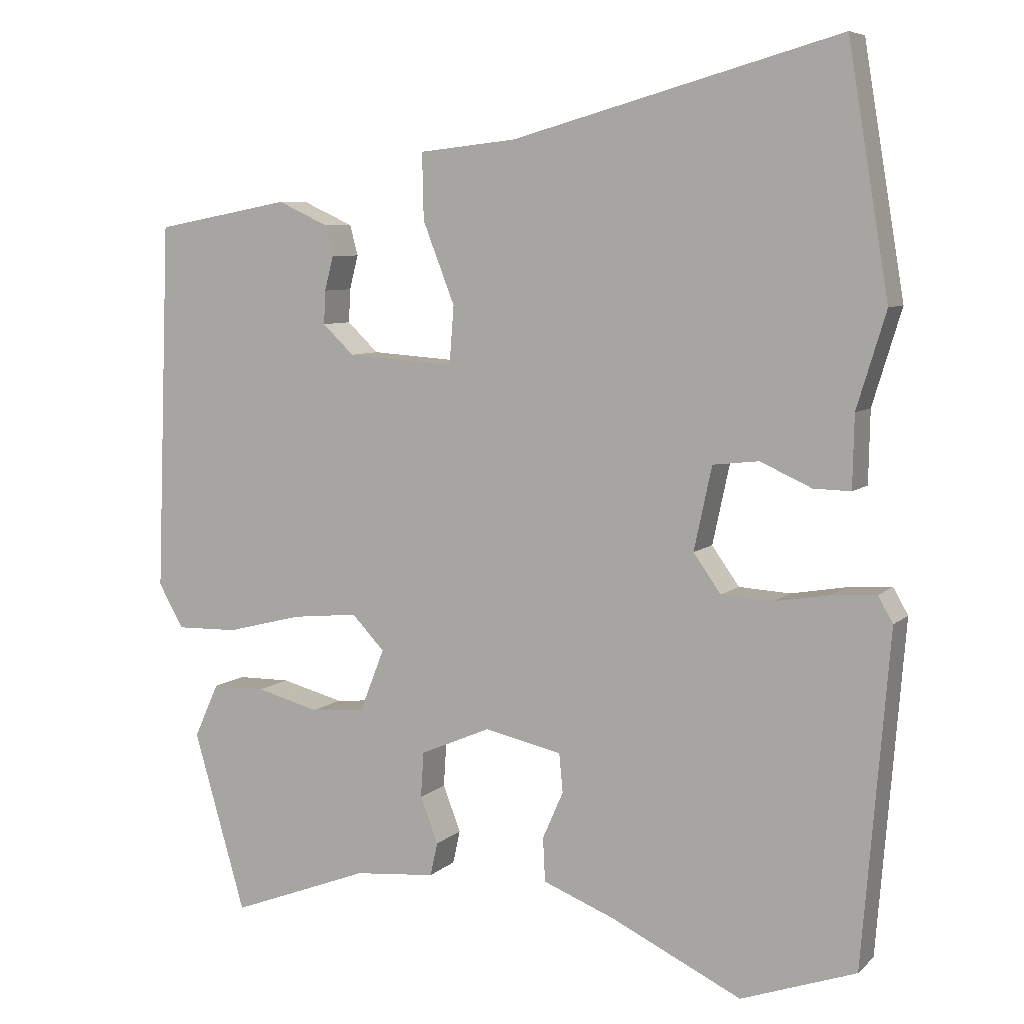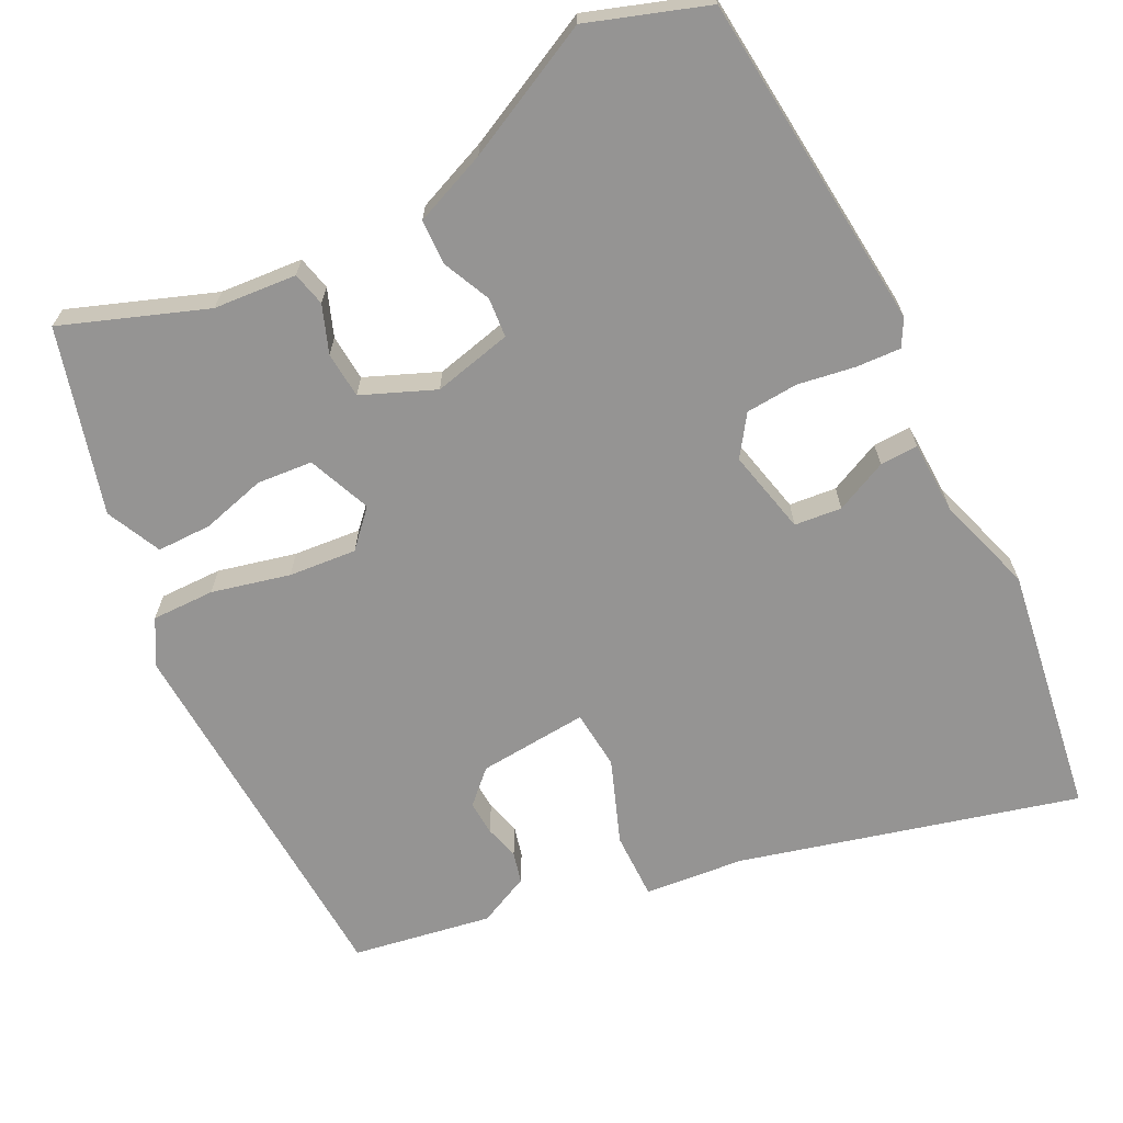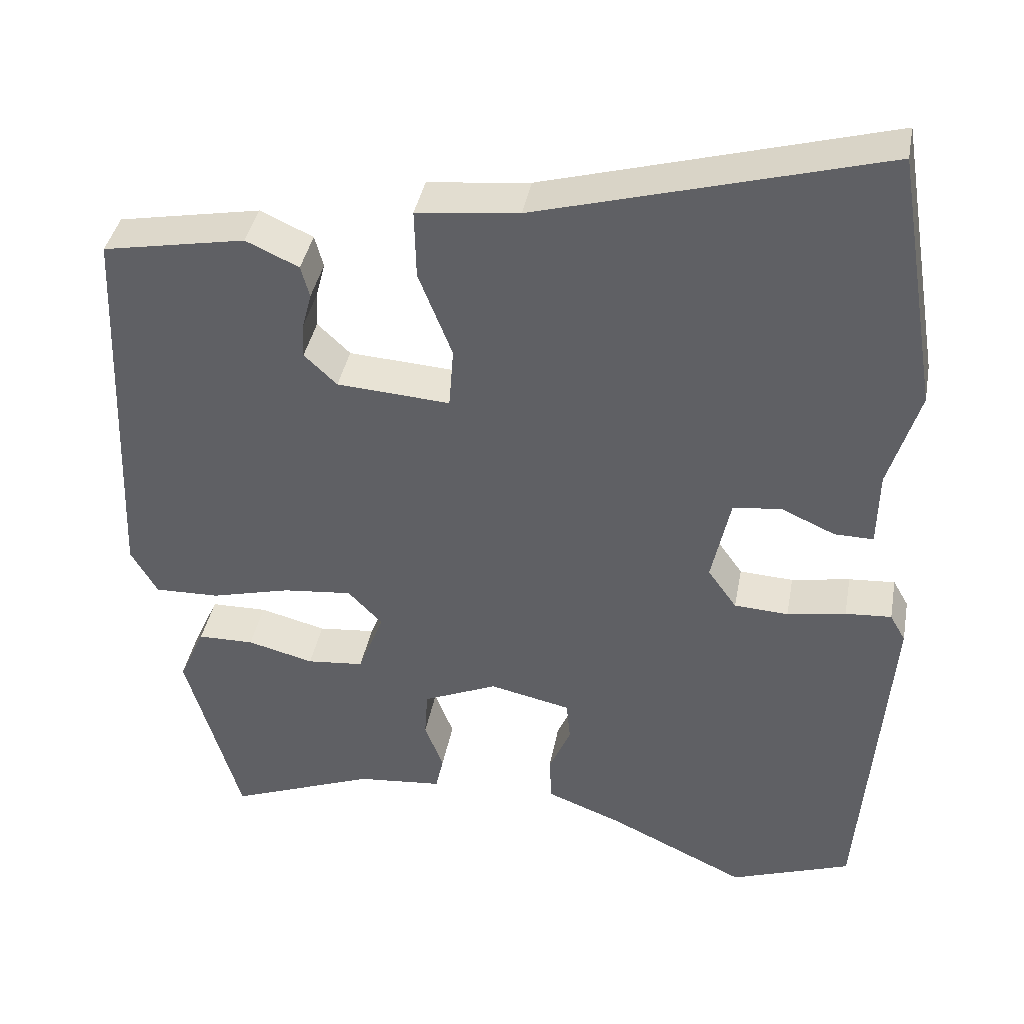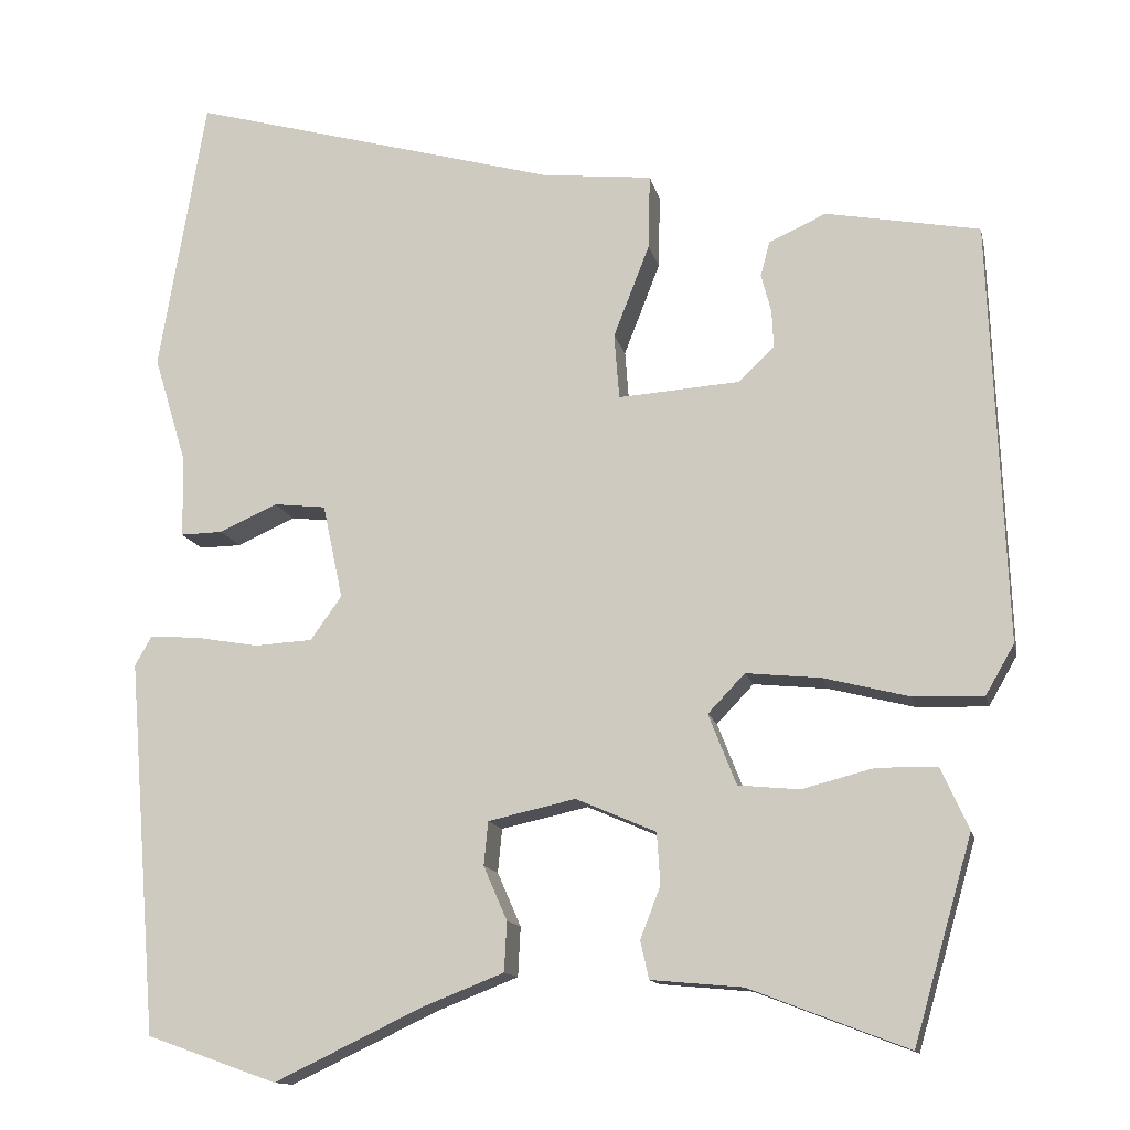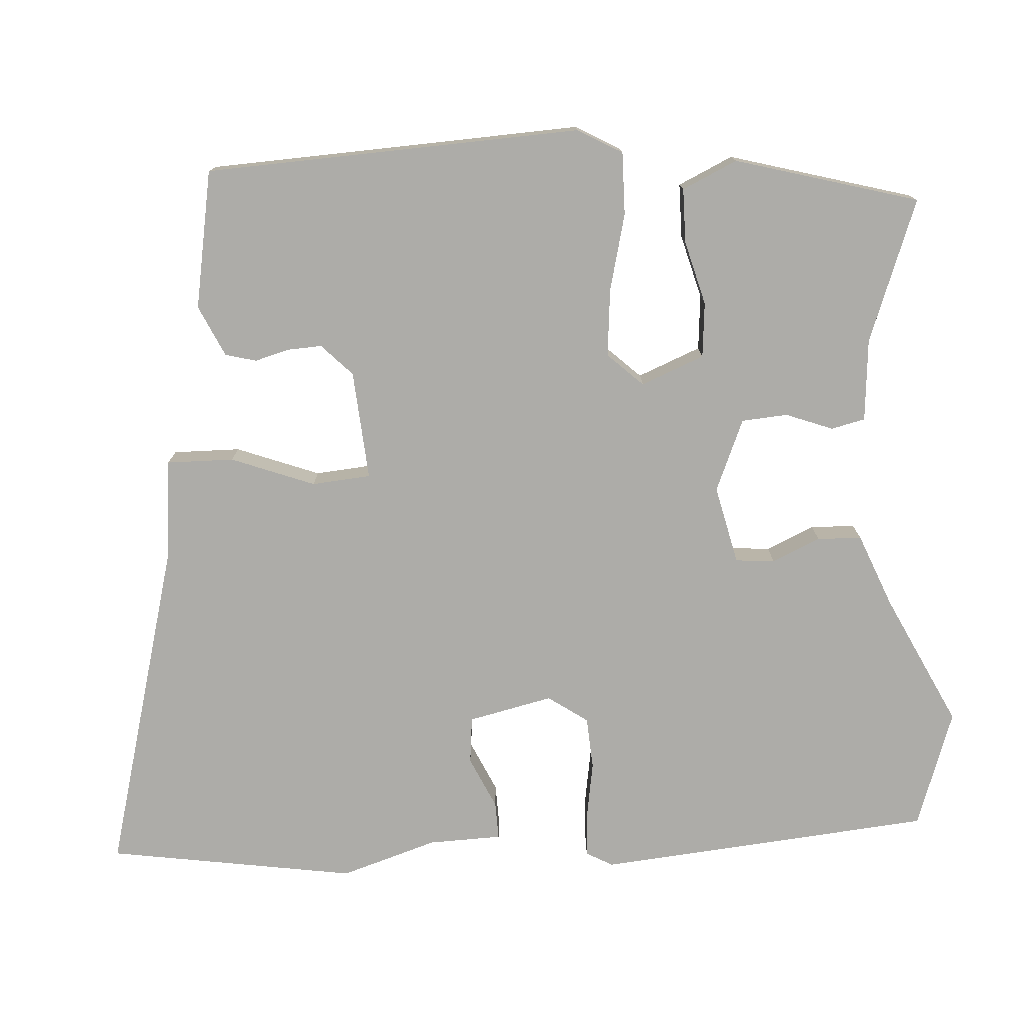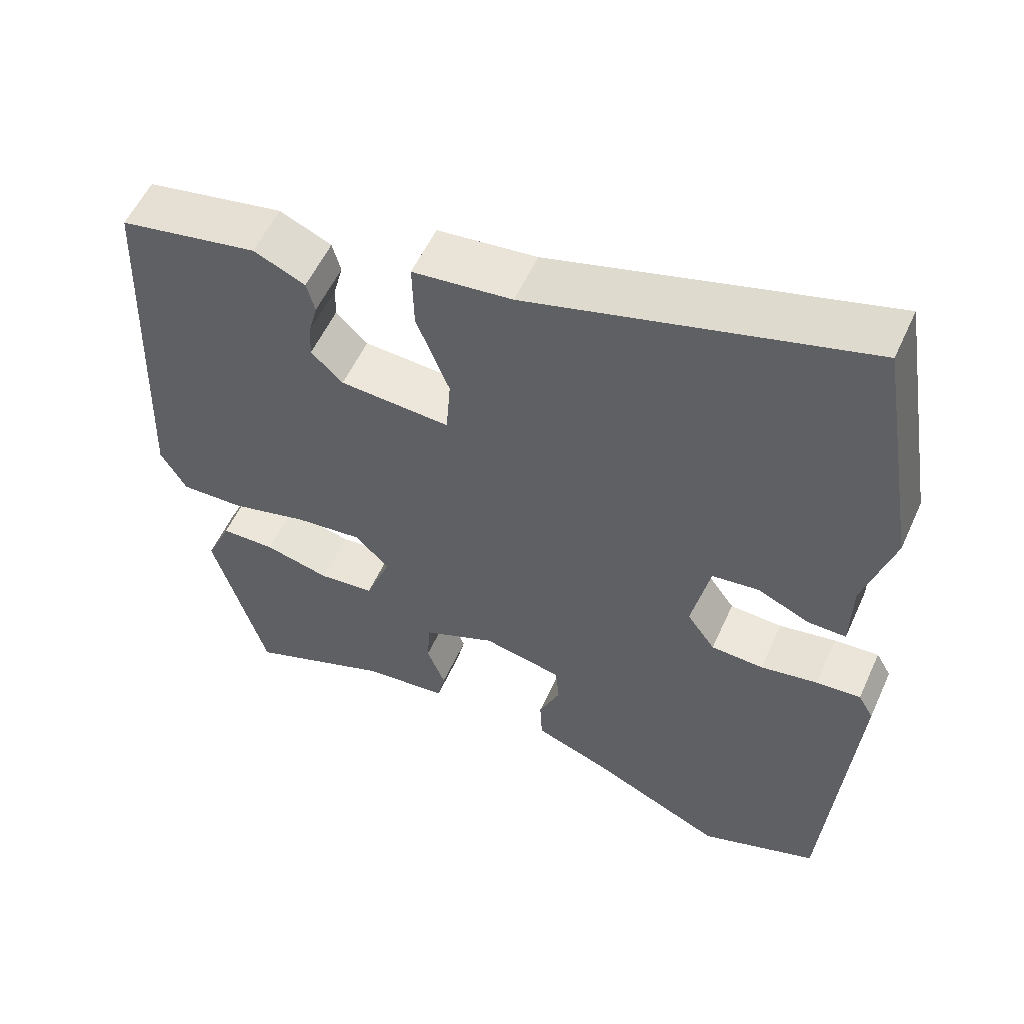
<metadata>
{"format":"obj","ext":"obj","renderer":"f3d","projection":"perspective","resolution":1024,"background":"white","views":[{"elev":7.0,"azim":-155.5,"up":"+Z"},{"elev":-67.1,"azim":-152.5,"up":"+Y"},{"elev":39.2,"azim":-169.5,"up":"+Z"},{"elev":-13.3,"azim":12.1,"up":"+Z"},{"elev":-76.6,"azim":94.1,"up":"+Y"},{"elev":55.5,"azim":-155.8,"up":"+Z"}]}
</metadata>
<code>
v 0.495 0.07 0.428
v 0.514 0.07 -0.071
v 0.48 0.07 -0.13
v 0.397 0.07 -0.128
v 0.295 0.07 -0.102
v 0.206 0.07 -0.093
v 0.162 0.07 -0.139
v 0.195 0.07 -0.223
v 0.268 0.07 -0.23
v 0.353 0.07 -0.208
v 0.425 0.07 -0.209
v 0.458 0.07 -0.282
v 0.388 0.07 -0.524
v 0.2 0.07 -0.452
v 0.091 0.07 -0.442
v 0.081 0.07 -0.397
v 0.105 0.07 -0.335
v 0.101 0.07 -0.274
v 0.006 0.07 -0.233
v -0.098 0.07 -0.256
v -0.103 0.07 -0.308
v -0.075 0.07 -0.372
v -0.078 0.07 -0.431
v -0.175 0.07 -0.469
v -0.351 0.07 -0.553
v -0.506 0.07 -0.498
v -0.542 0.07 -0.053
v -0.522 0.07 -0.018
v -0.463 0.07 -0.022
v -0.388 0.07 -0.035
v -0.319 0.07 -0.031
v -0.282 0.07 0.021
v -0.306 0.07 0.133
v -0.368 0.07 0.14
v -0.437 0.07 0.109
v -0.487 0.07 0.108
v -0.489 0.07 0.205
v -0.528 0.07 0.333
v -0.473 0.07 0.662
v -0.032 0.07 0.54
v 0.099 0.07 0.526
v 0.097 0.07 0.437
v 0.054 0.07 0.327
v 0.06 0.07 0.249
v 0.205 0.07 0.259
v 0.247 0.07 0.299
v 0.245 0.07 0.344
v 0.233 0.07 0.39
v 0.244 0.07 0.431
v 0.312 0.07 0.462
v 0.495 0 0.428
v 0.514 0 -0.071
v 0.48 0 -0.13
v 0.397 0 -0.128
v 0.295 0 -0.102
v 0.206 0 -0.093
v 0.162 0 -0.139
v 0.195 0 -0.223
v 0.268 0 -0.23
v 0.353 0 -0.208
v 0.425 0 -0.209
v 0.458 0 -0.282
v 0.388 0 -0.524
v 0.2 0 -0.452
v 0.091 0 -0.442
v 0.081 0 -0.397
v 0.105 0 -0.335
v 0.101 0 -0.274
v 0.006 0 -0.233
v -0.098 0 -0.256
v -0.103 0 -0.308
v -0.075 0 -0.372
v -0.078 0 -0.431
v -0.175 0 -0.469
v -0.351 0 -0.553
v -0.506 0 -0.498
v -0.542 0 -0.053
v -0.522 0 -0.018
v -0.463 0 -0.022
v -0.388 0 -0.035
v -0.319 0 -0.031
v -0.282 0 0.021
v -0.306 0 0.133
v -0.368 0 0.14
v -0.437 0 0.109
v -0.487 0 0.108
v -0.489 0 0.205
v -0.528 0 0.333
v -0.473 0 0.662
v -0.032 0 0.54
v 0.099 0 0.526
v 0.097 0 0.437
v 0.054 0 0.327
v 0.06 0 0.249
v 0.205 0 0.259
v 0.247 0 0.299
v 0.245 0 0.344
v 0.233 0 0.39
v 0.244 0 0.431
v 0.312 0 0.462
f 47 48 49 50
f 46 47 50 1
f 45 46 1 2
f 44 45 2 3
f 40 41 42 43
f 40 43 44
f 37 38 39 40
f 37 40 44
f 34 35 36 37
f 33 34 37 44
f 32 33 44 3
f 27 28 29 30
f 27 30 31
f 24 25 26 27
f 24 27 31
f 21 22 23 24
f 20 21 24 31
f 19 20 31 32
f 14 15 16 17
f 14 17 18
f 13 14 18
f 12 13 18
f 9 10 11 12
f 8 9 12 18
f 7 8 18 19
f 3 4 5
f 32 3 5
f 32 5 6
f 6 7 19 32
f 100 99 98 97
f 51 100 97 96
f 52 51 96 95
f 53 52 95 94
f 93 92 91 90
f 94 93 90
f 90 89 88 87
f 94 90 87
f 87 86 85 84
f 94 87 84 83
f 53 94 83 82
f 80 79 78 77
f 81 80 77
f 77 76 75 74
f 81 77 74
f 74 73 72 71
f 81 74 71 70
f 82 81 70 69
f 67 66 65 64
f 68 67 64
f 68 64 63
f 68 63 62
f 62 61 60 59
f 68 62 59 58
f 69 68 58 57
f 55 54 53
f 55 53 82
f 56 55 82
f 82 69 57 56
f 1 51 52 2
f 2 52 53 3
f 3 53 54 4
f 4 54 55 5
f 5 55 56 6
f 6 56 57 7
f 7 57 58 8
f 8 58 59 9
f 9 59 60 10
f 10 60 61 11
f 11 61 62 12
f 12 62 63 13
f 13 63 64 14
f 14 64 65 15
f 15 65 66 16
f 16 66 67 17
f 17 67 68 18
f 18 68 69 19
f 19 69 70 20
f 20 70 71 21
f 21 71 72 22
f 22 72 73 23
f 23 73 74 24
f 24 74 75 25
f 25 75 76 26
f 26 76 77 27
f 27 77 78 28
f 28 78 79 29
f 29 79 80 30
f 30 80 81 31
f 31 81 82 32
f 32 82 83 33
f 33 83 84 34
f 34 84 85 35
f 35 85 86 36
f 36 86 87 37
f 37 87 88 38
f 38 88 89 39
f 39 89 90 40
f 40 90 91 41
f 41 91 92 42
f 42 92 93 43
f 43 93 94 44
f 44 94 95 45
f 45 95 96 46
f 46 96 97 47
f 47 97 98 48
f 48 98 99 49
f 49 99 100 50
f 50 100 51 1

</code>
